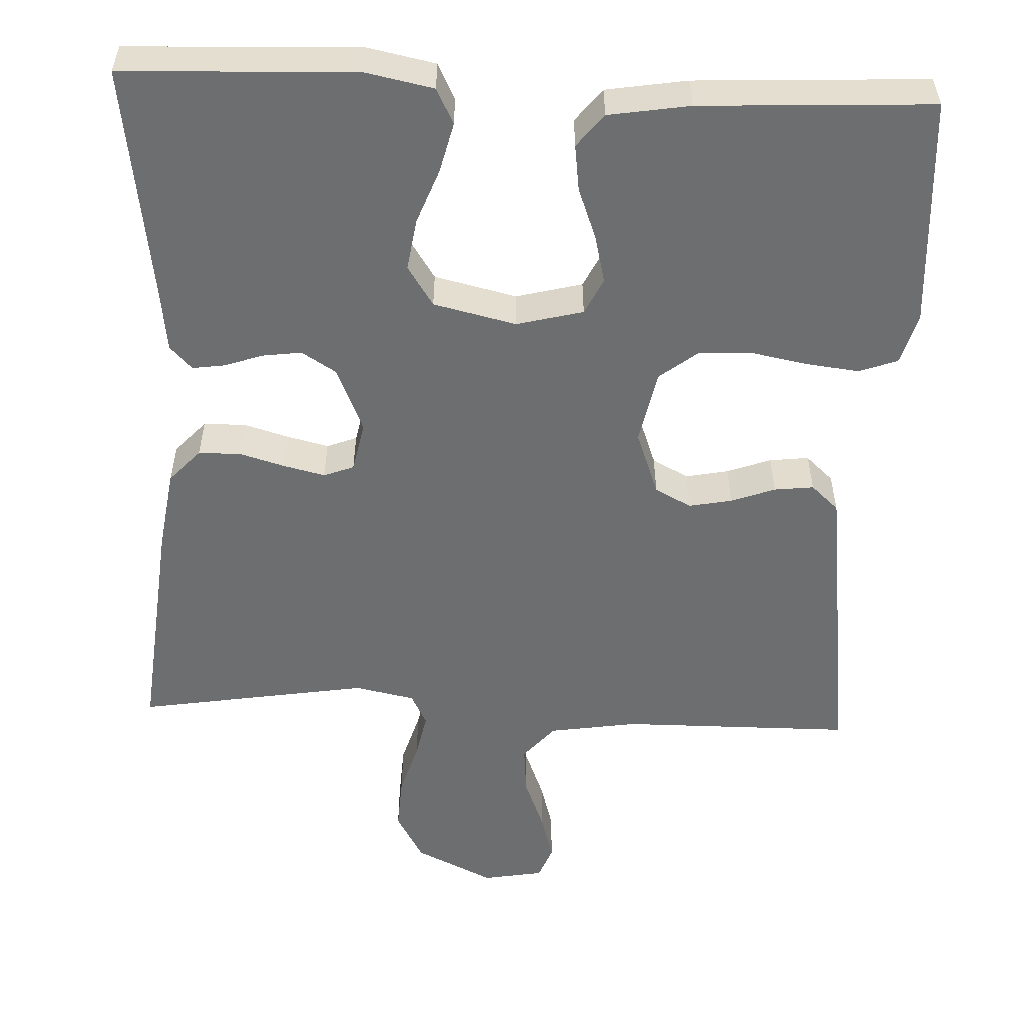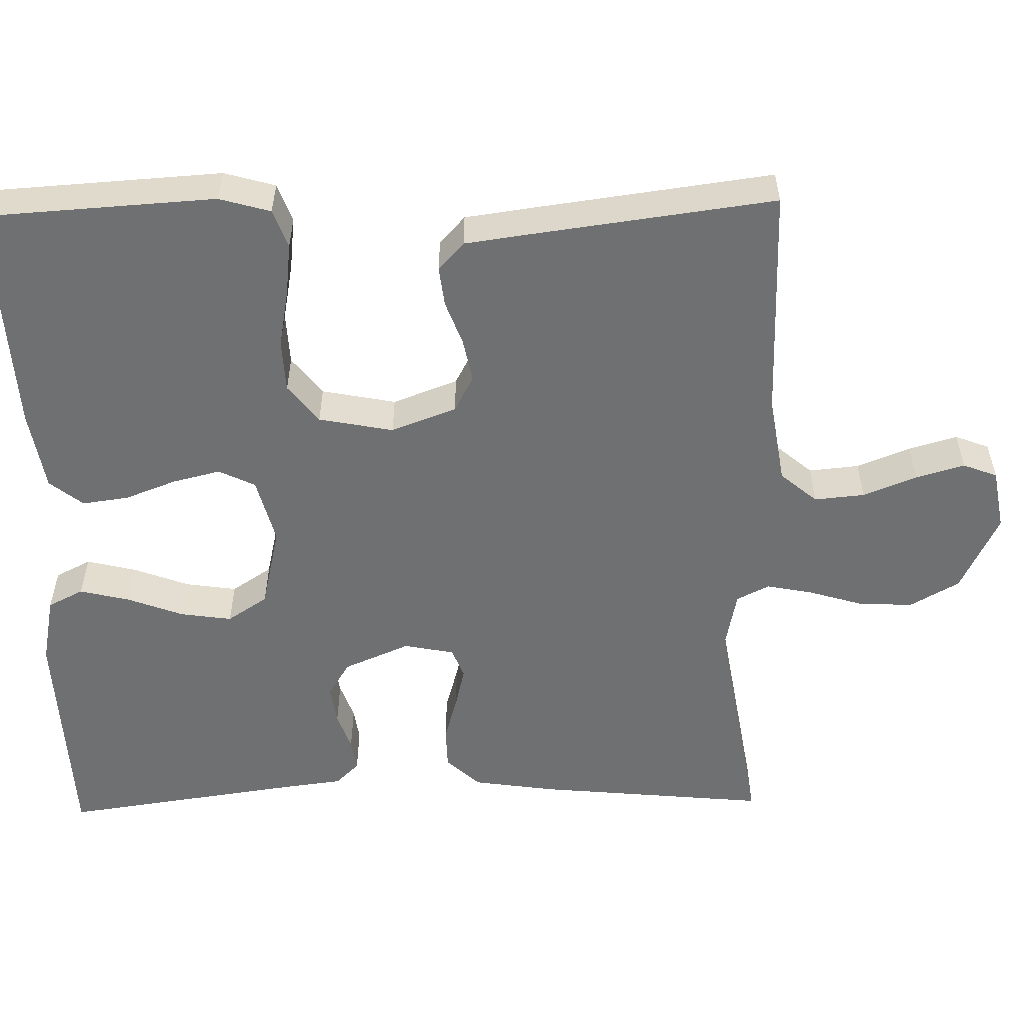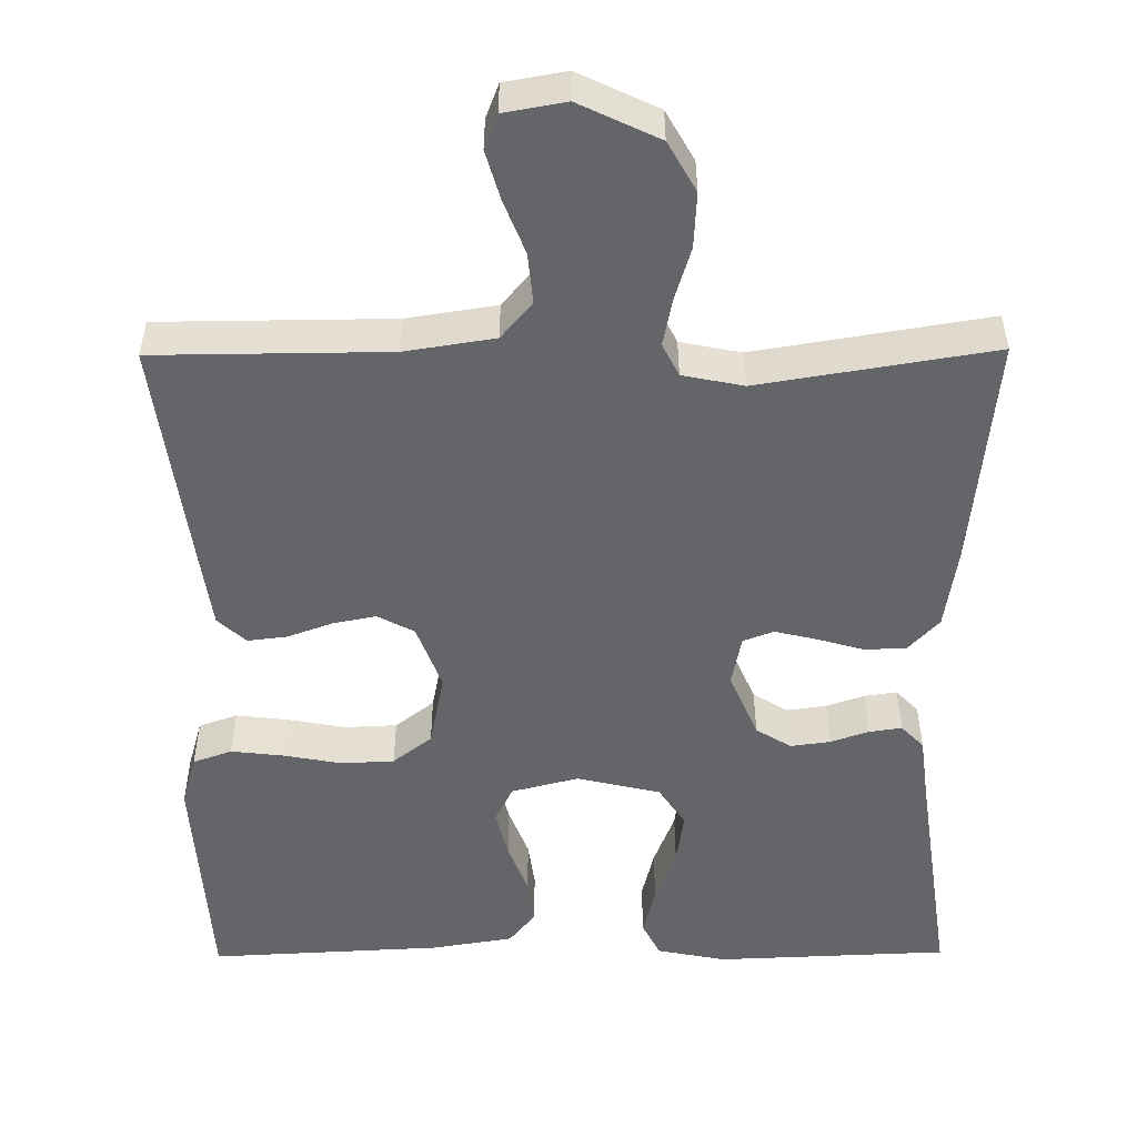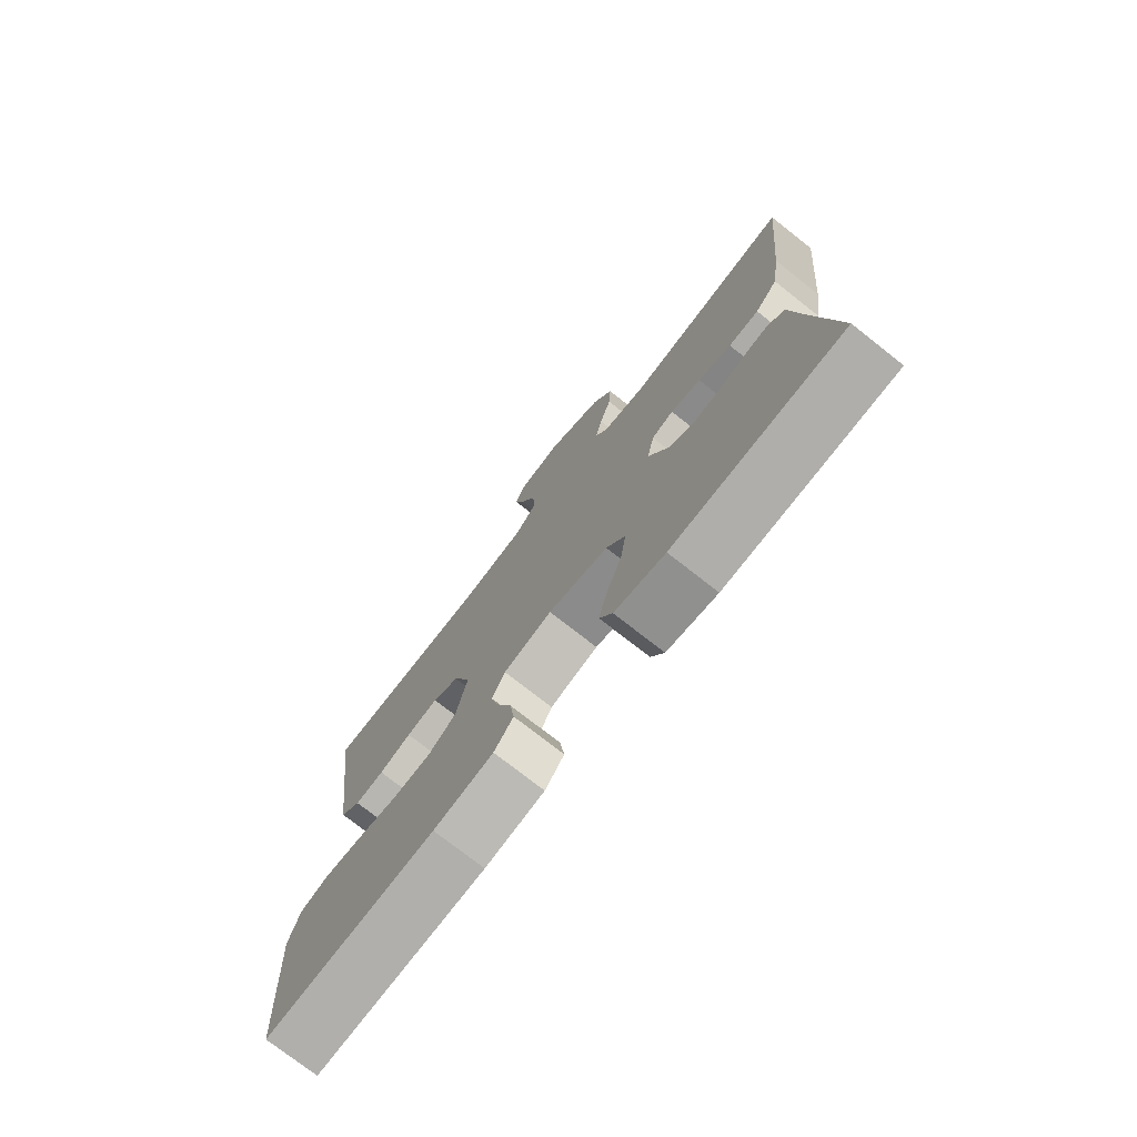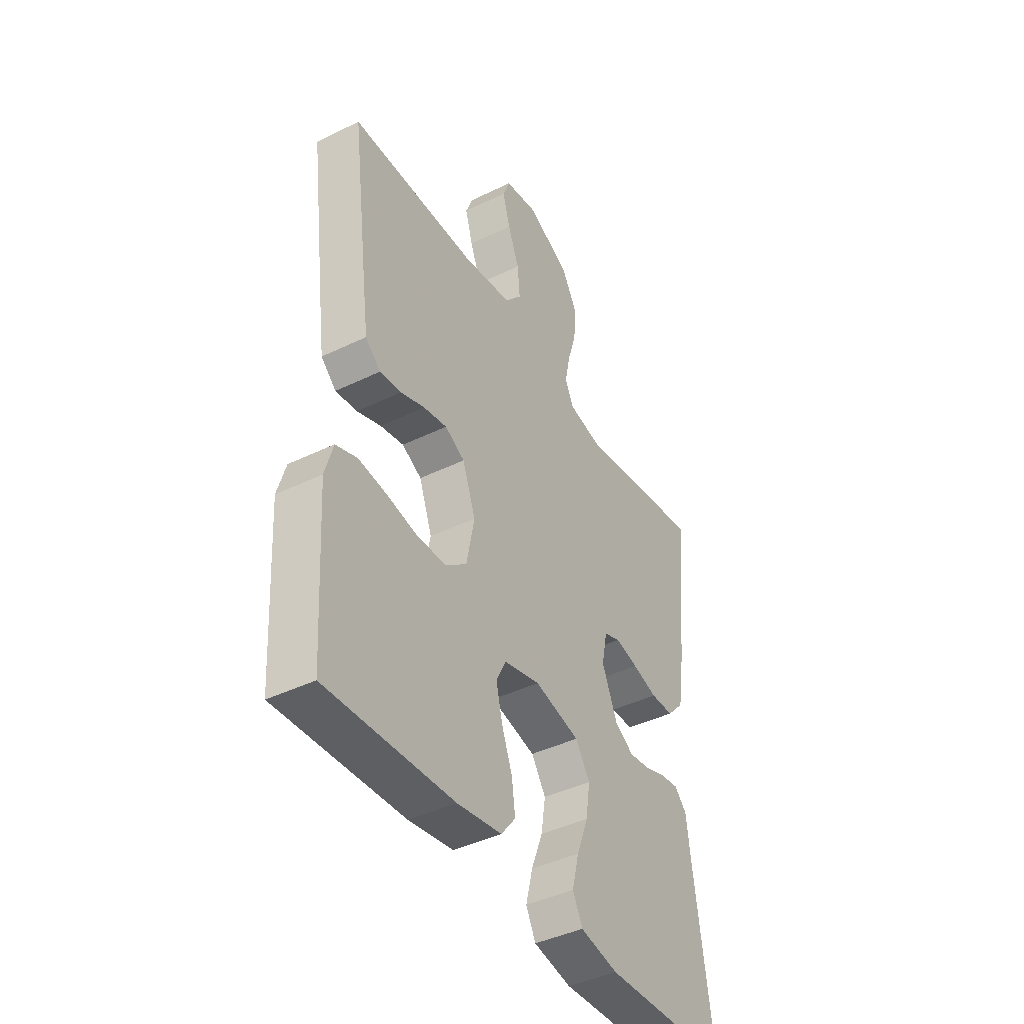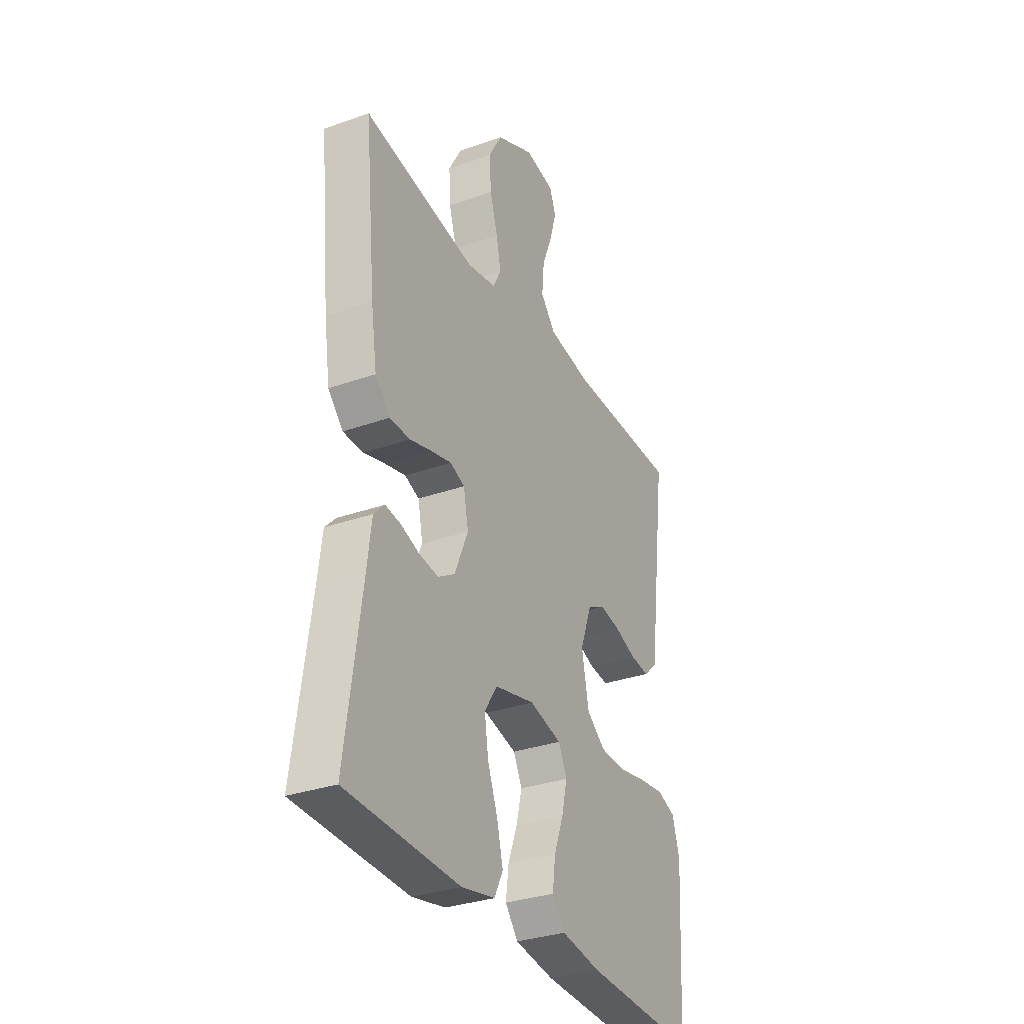
<metadata>
{"format":"obj","ext":"obj","renderer":"f3d","projection":"perspective","resolution":1024,"background":"white","views":[{"elev":-54.2,"azim":177.5,"up":"+Y"},{"elev":-54.9,"azim":-88.7,"up":"+Y"},{"elev":-51.6,"azim":0.5,"up":"+Y"},{"elev":-75.8,"azim":51.9,"up":"+Z"},{"elev":-42.3,"azim":-59.7,"up":"+Z"},{"elev":-32.0,"azim":116.4,"up":"+Z"}]}
</metadata>
<code>
v -0.5 0.07 0.5
v -0.2 0.07 0.502
v -0.085 0.07 0.52
v -0.045 0.07 0.567
v -0.051 0.07 0.632
v -0.078 0.07 0.701
v -0.096 0.07 0.764
v -0.079 0.07 0.808
v 0 0.07 0.822
v 0.102 0.07 0.773
v 0.138 0.07 0.709
v 0.134 0.07 0.638
v 0.113 0.07 0.569
v 0.101 0.07 0.509
v 0.122 0.07 0.467
v 0.2 0.07 0.451
v 0.5 0.07 0.5
v 0.47 0.07 0.2
v 0.454 0.07 0.094
v 0.414 0.07 0.051
v 0.36 0.07 0.05
v 0.301 0.07 0.067
v 0.247 0.07 0.08
v 0.208 0.07 0.065
v 0.195 0.07 0
v 0.231 0.07 -0.085
v 0.276 0.07 -0.113
v 0.327 0.07 -0.106
v 0.376 0.07 -0.089
v 0.418 0.07 -0.083
v 0.447 0.07 -0.113
v 0.458 0.07 -0.2
v 0.5 0.07 -0.5
v 0.2 0.07 -0.512
v 0.111 0.07 -0.494
v 0.088 0.07 -0.448
v 0.104 0.07 -0.383
v 0.131 0.07 -0.312
v 0.141 0.07 -0.245
v 0.107 0.07 -0.193
v 0 0.07 -0.168
v -0.086 0.07 -0.19
v -0.109 0.07 -0.237
v -0.094 0.07 -0.299
v -0.069 0.07 -0.365
v -0.061 0.07 -0.425
v -0.095 0.07 -0.468
v -0.2 0.07 -0.485
v -0.5 0.07 -0.5
v -0.518 0.07 -0.2
v -0.499 0.07 -0.134
v -0.449 0.07 -0.116
v -0.381 0.07 -0.124
v -0.307 0.07 -0.138
v -0.239 0.07 -0.135
v -0.189 0.07 -0.096
v -0.17 0.07 0
v -0.201 0.07 0.084
v -0.248 0.07 0.109
v -0.304 0.07 0.098
v -0.361 0.07 0.077
v -0.412 0.07 0.071
v -0.448 0.07 0.104
v -0.461 0.07 0.2
v -0.5 0 0.5
v -0.2 0 0.502
v -0.085 0 0.52
v -0.045 0 0.567
v -0.051 0 0.632
v -0.078 0 0.701
v -0.096 0 0.764
v -0.079 0 0.808
v 0 0 0.822
v 0.102 0 0.773
v 0.138 0 0.709
v 0.134 0 0.638
v 0.113 0 0.569
v 0.101 0 0.509
v 0.122 0 0.467
v 0.2 0 0.451
v 0.5 0 0.5
v 0.47 0 0.2
v 0.454 0 0.094
v 0.414 0 0.051
v 0.36 0 0.05
v 0.301 0 0.067
v 0.247 0 0.08
v 0.208 0 0.065
v 0.195 0 0
v 0.231 0 -0.085
v 0.276 0 -0.113
v 0.327 0 -0.106
v 0.376 0 -0.089
v 0.418 0 -0.083
v 0.447 0 -0.113
v 0.458 0 -0.2
v 0.5 0 -0.5
v 0.2 0 -0.512
v 0.111 0 -0.494
v 0.088 0 -0.448
v 0.104 0 -0.383
v 0.131 0 -0.312
v 0.141 0 -0.245
v 0.107 0 -0.193
v 0 0 -0.168
v -0.086 0 -0.19
v -0.109 0 -0.237
v -0.094 0 -0.299
v -0.069 0 -0.365
v -0.061 0 -0.425
v -0.095 0 -0.468
v -0.2 0 -0.485
v -0.5 0 -0.5
v -0.518 0 -0.2
v -0.499 0 -0.134
v -0.449 0 -0.116
v -0.381 0 -0.124
v -0.307 0 -0.138
v -0.239 0 -0.135
v -0.189 0 -0.096
v -0.17 0 0
v -0.201 0 0.084
v -0.248 0 0.109
v -0.304 0 0.098
v -0.361 0 0.077
v -0.412 0 0.071
v -0.448 0 0.104
v -0.461 0 0.2
f 63 64 1 2
f 60 61 62 63
f 59 60 63 2
f 58 59 2 3
f 57 58 3 4
f 56 57 4
f 51 52 53 54
f 49 50 51 54
f 49 54 55
f 48 49 55 56
f 44 45 46 47
f 43 44 47 48
f 35 36 37 38
f 35 38 39
f 32 33 34 35
f 32 35 39
f 31 32 39 40
f 28 29 30 31
f 27 28 31 40
f 19 20 21 22
f 19 22 23
f 16 17 18 19
f 15 16 19 23
f 14 15 23 24
f 10 11 12 13
f 10 13 14
f 9 10 14
f 5 6 7 8
f 5 8 9 14
f 43 48 56 4
f 26 27 40 41
f 25 26 41 42
f 24 25 42
f 4 5 14 24
f 4 24 42
f 4 42 43
f 66 65 128 127
f 127 126 125 124
f 66 127 124 123
f 67 66 123 122
f 68 67 122 121
f 68 121 120
f 118 117 116 115
f 118 115 114 113
f 119 118 113
f 120 119 113 112
f 111 110 109 108
f 112 111 108 107
f 102 101 100 99
f 103 102 99
f 99 98 97 96
f 103 99 96
f 104 103 96 95
f 95 94 93 92
f 104 95 92 91
f 86 85 84 83
f 87 86 83
f 83 82 81 80
f 87 83 80 79
f 88 87 79 78
f 77 76 75 74
f 78 77 74
f 78 74 73
f 72 71 70 69
f 78 73 72 69
f 68 120 112 107
f 105 104 91 90
f 106 105 90 89
f 106 89 88
f 88 78 69 68
f 106 88 68
f 107 106 68
f 1 65 66 2
f 2 66 67 3
f 3 67 68 4
f 4 68 69 5
f 5 69 70 6
f 6 70 71 7
f 7 71 72 8
f 8 72 73 9
f 9 73 74 10
f 10 74 75 11
f 11 75 76 12
f 12 76 77 13
f 13 77 78 14
f 14 78 79 15
f 15 79 80 16
f 16 80 81 17
f 17 81 82 18
f 18 82 83 19
f 19 83 84 20
f 20 84 85 21
f 21 85 86 22
f 22 86 87 23
f 23 87 88 24
f 24 88 89 25
f 25 89 90 26
f 26 90 91 27
f 27 91 92 28
f 28 92 93 29
f 29 93 94 30
f 30 94 95 31
f 31 95 96 32
f 32 96 97 33
f 33 97 98 34
f 34 98 99 35
f 35 99 100 36
f 36 100 101 37
f 37 101 102 38
f 38 102 103 39
f 39 103 104 40
f 40 104 105 41
f 41 105 106 42
f 42 106 107 43
f 43 107 108 44
f 44 108 109 45
f 45 109 110 46
f 46 110 111 47
f 47 111 112 48
f 48 112 113 49
f 49 113 114 50
f 50 114 115 51
f 51 115 116 52
f 52 116 117 53
f 53 117 118 54
f 54 118 119 55
f 55 119 120 56
f 56 120 121 57
f 57 121 122 58
f 58 122 123 59
f 59 123 124 60
f 60 124 125 61
f 61 125 126 62
f 62 126 127 63
f 63 127 128 64
f 64 128 65 1

</code>
